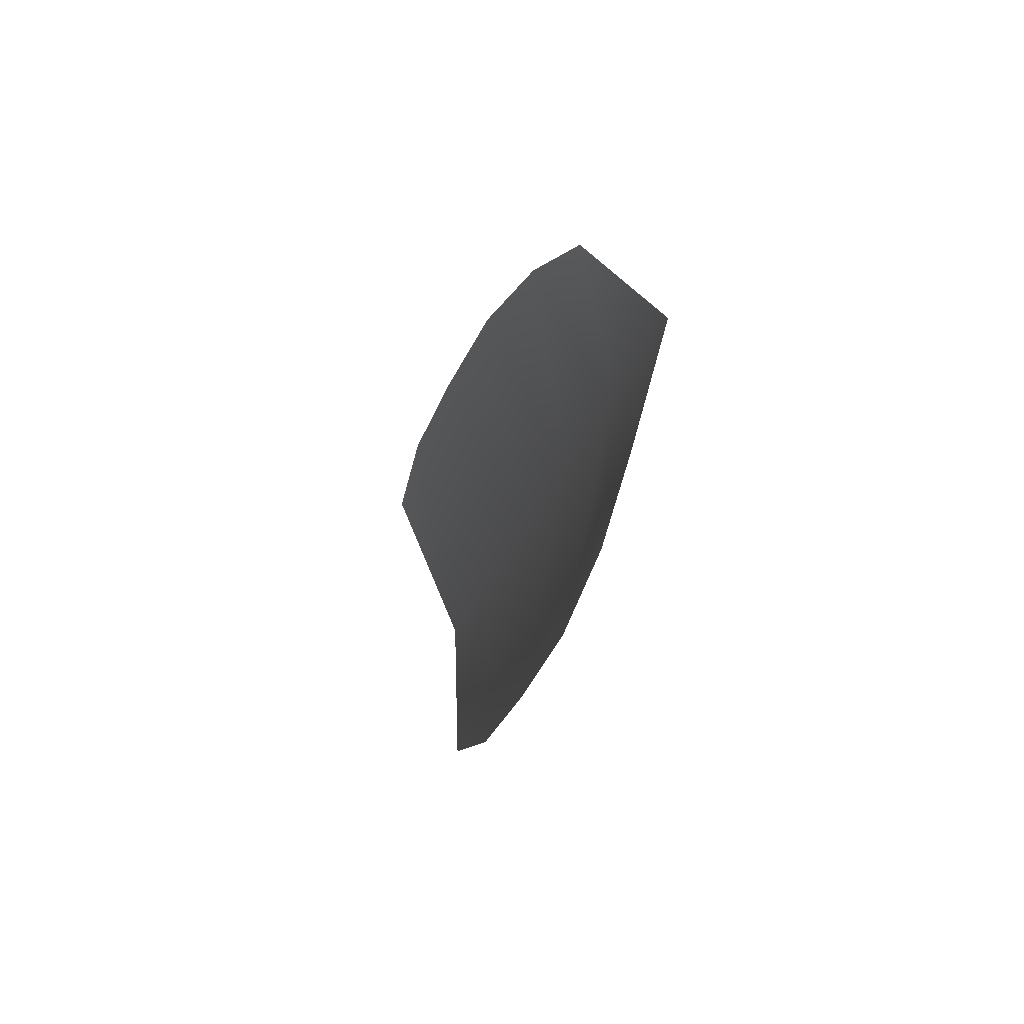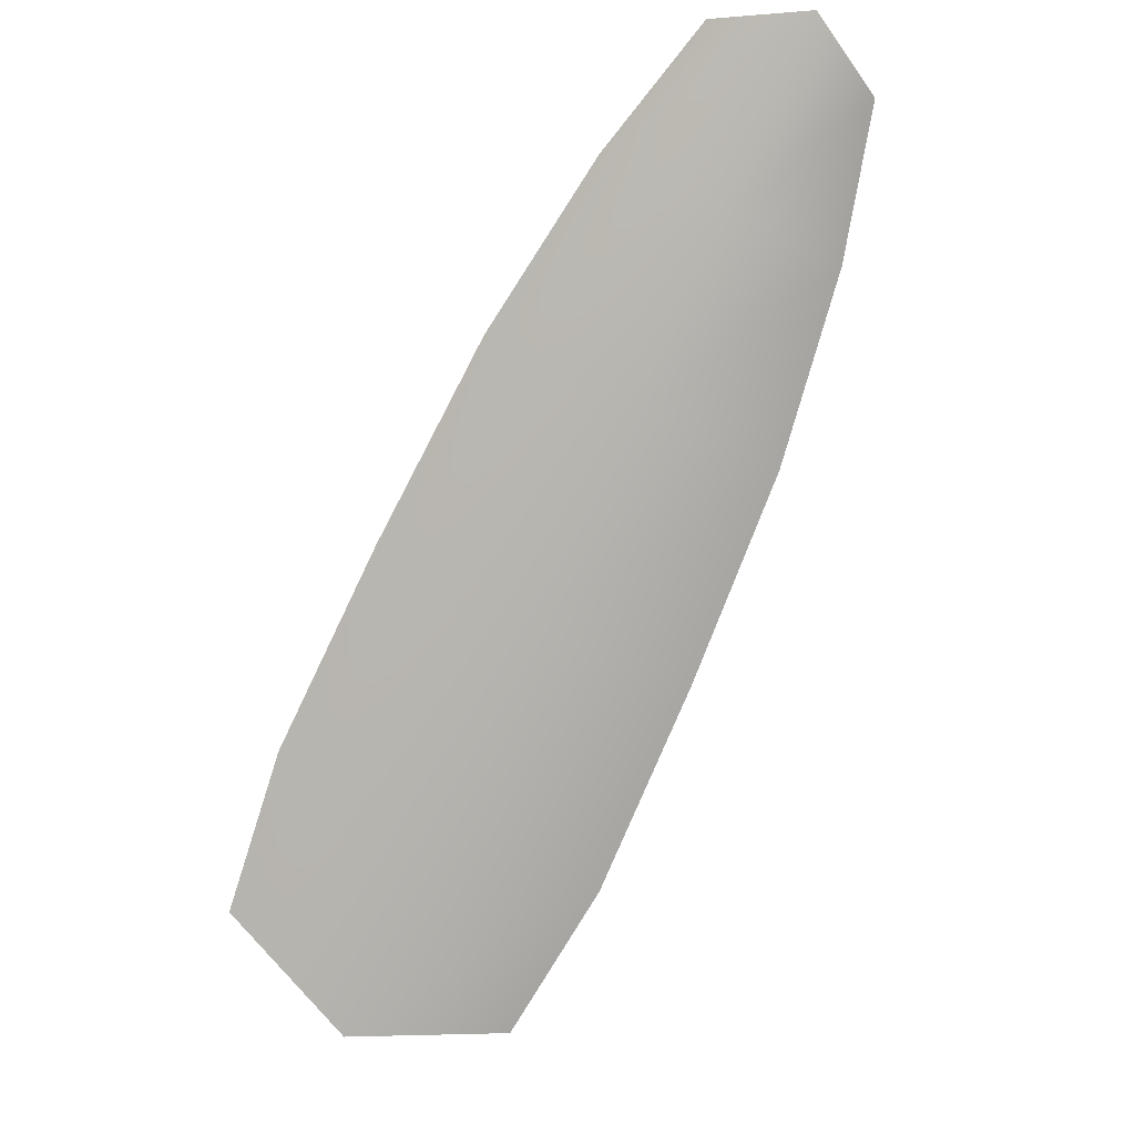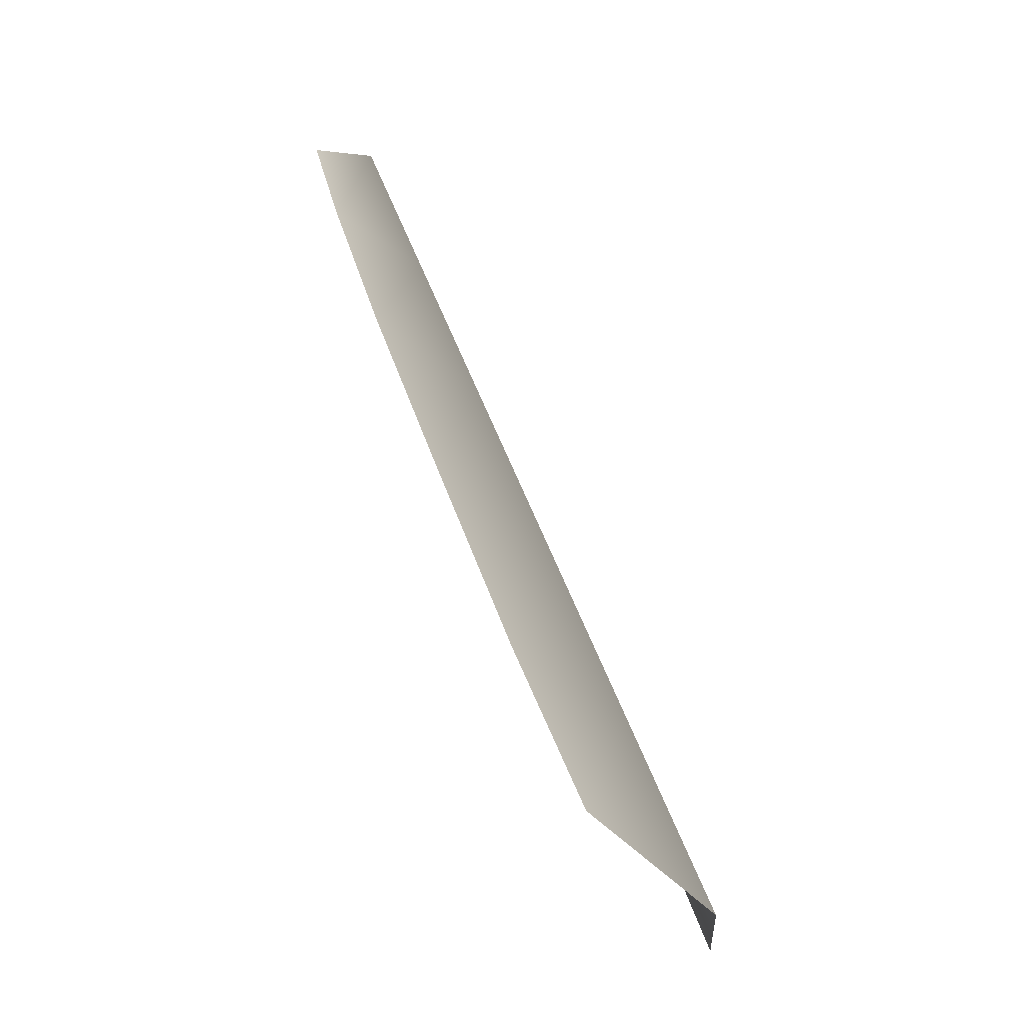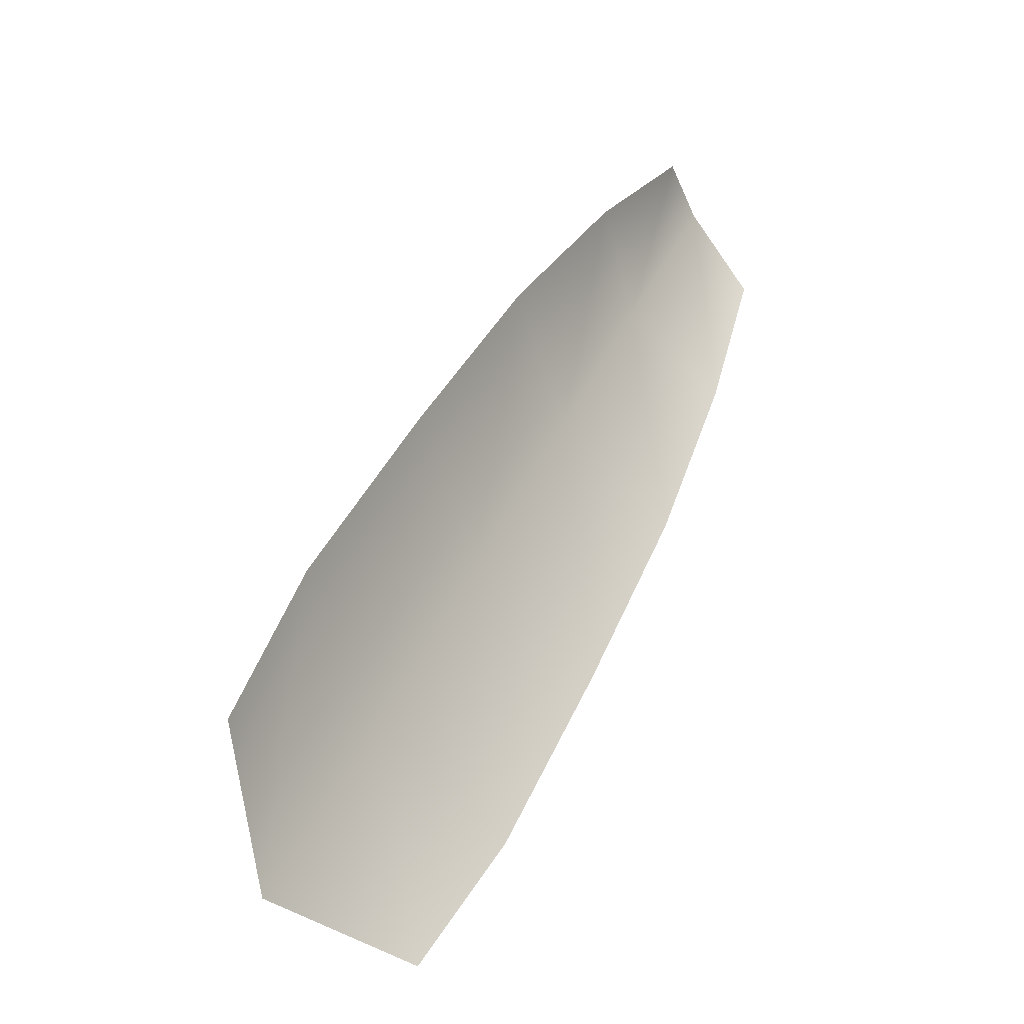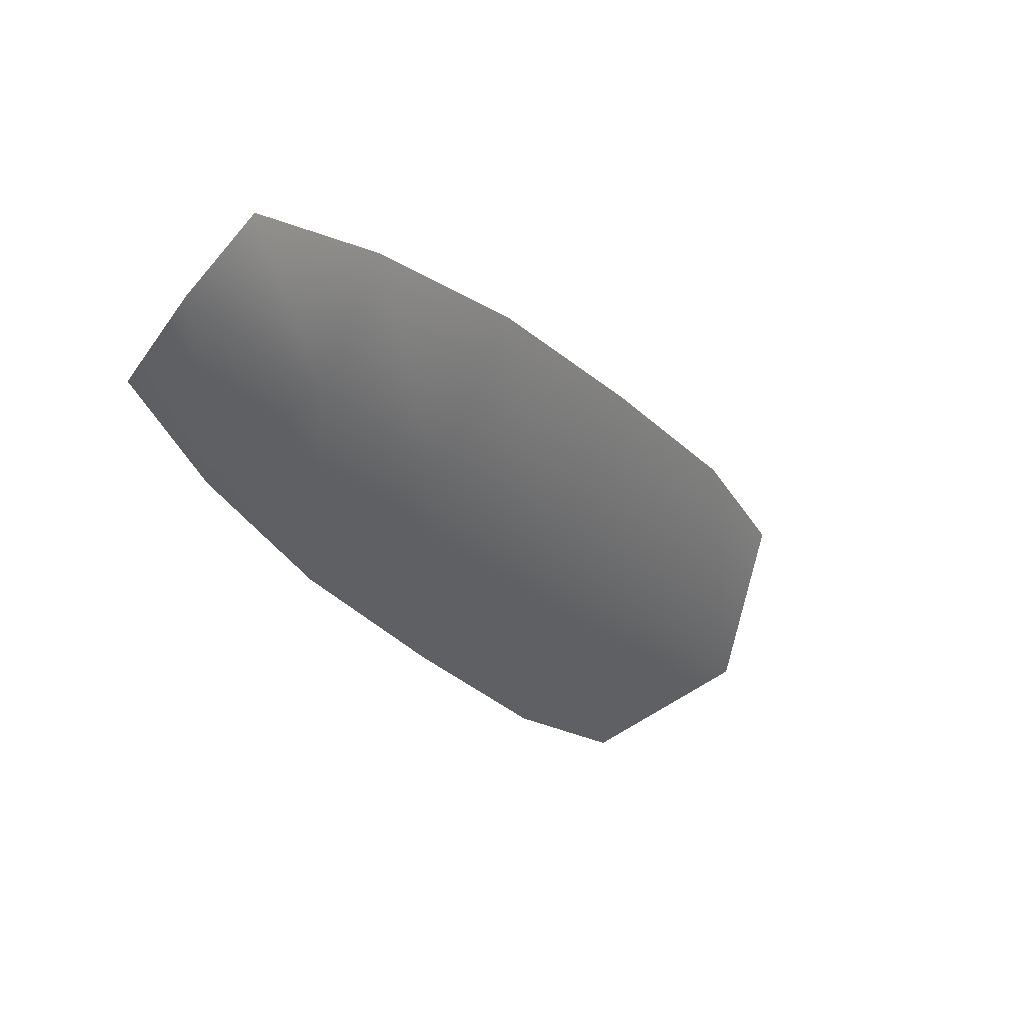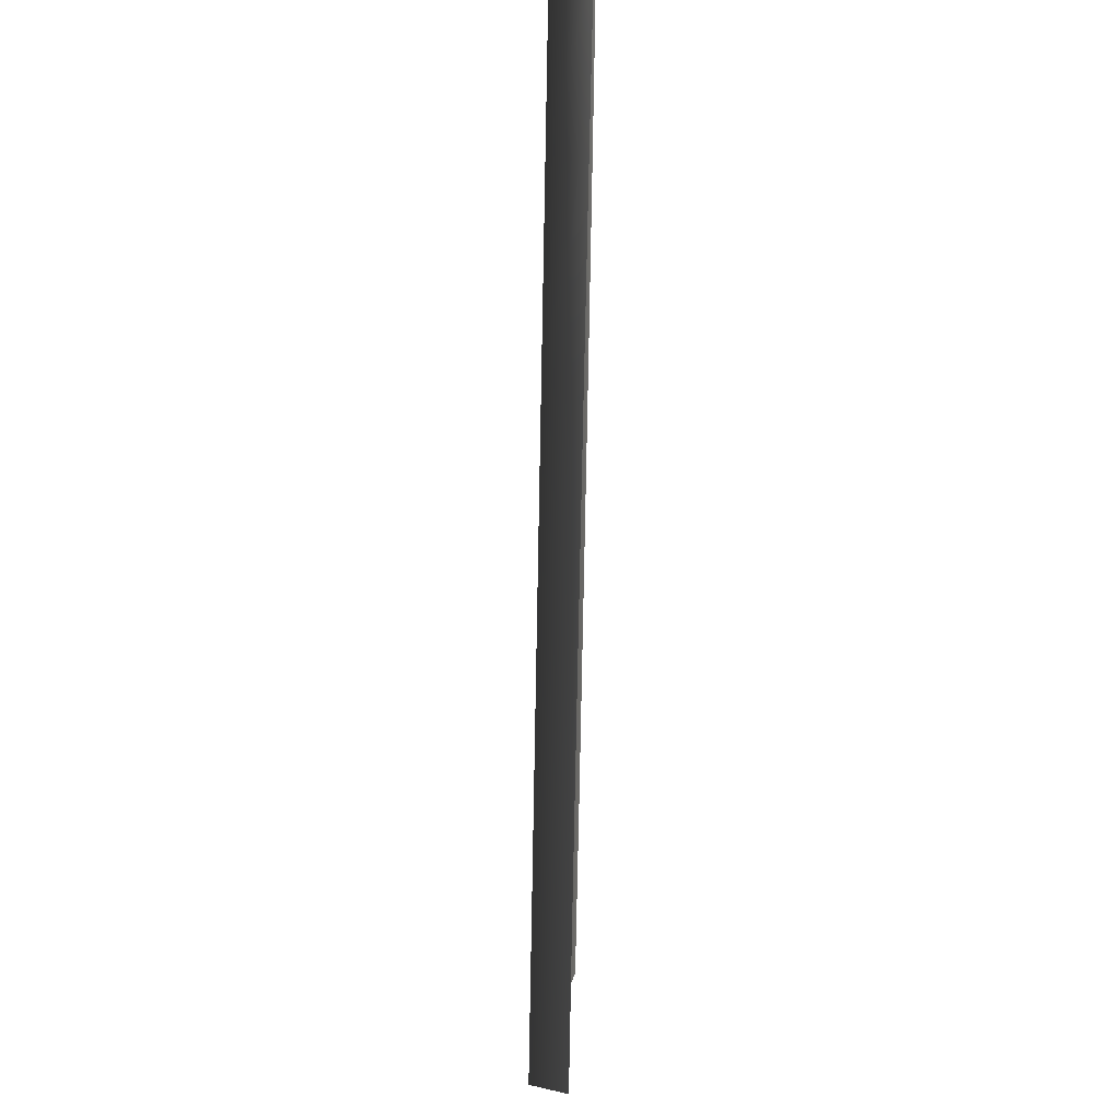
<metadata>
{"format":"obj","ext":"obj","renderer":"f3d","projection":"perspective","resolution":1024,"background":"white","views":[{"elev":37.2,"azim":-106.5,"up":"+Z"},{"elev":-79.9,"azim":-62.4,"up":"+Y"},{"elev":-76.7,"azim":-59.6,"up":"+Z"},{"elev":-16.0,"azim":129.9,"up":"+Z"},{"elev":41.3,"azim":-39.8,"up":"+Z"},{"elev":49.3,"azim":91.8,"up":"+Z"}]}
</metadata>
<code>
o feather_tail_secondary_009
v -0.003896 0.206 -0.146
v 0.009453 0.206 -0.1356
v 0 0.202 -0.1372
v 0.00231 0.206 -0.1601
v 0.01205 0.206 -0.1772
v 0.03589 0.206 -0.1586
v 0.02166 0.206 -0.145
v 0.01198 0.202 -0.1526
v 0.02397 0.202 -0.1679
v 0.04973 0.206 -0.225
v 0.03796 0.206 -0.2131
v 0.02471 0.206 -0.1954
v 0.05045 0.206 -0.1753
v 0.06444 0.206 -0.1924
v 0.07312 0.206 -0.2067
v 0.06481 0.202 -0.2202
v 0.0512 0.202 -0.2028
v 0.03758 0.202 -0.1853
f 3 1 4 8
f 8 4 5 9
f 2 3 8 7
f 7 8 9 6
f 9 5 12 18
f 18 12 11 17
f 17 11 10 16
f 6 9 18 13
f 13 18 17 14
f 14 17 16 15

</code>
